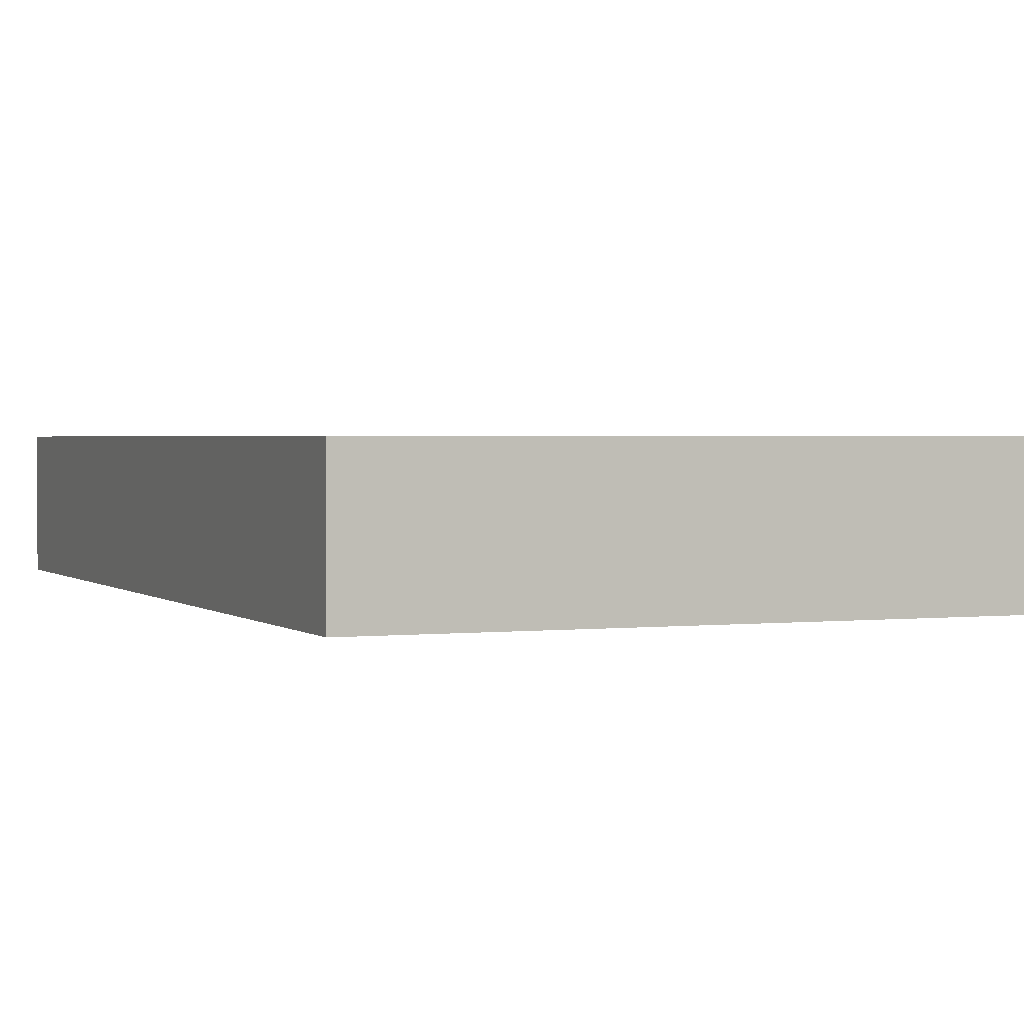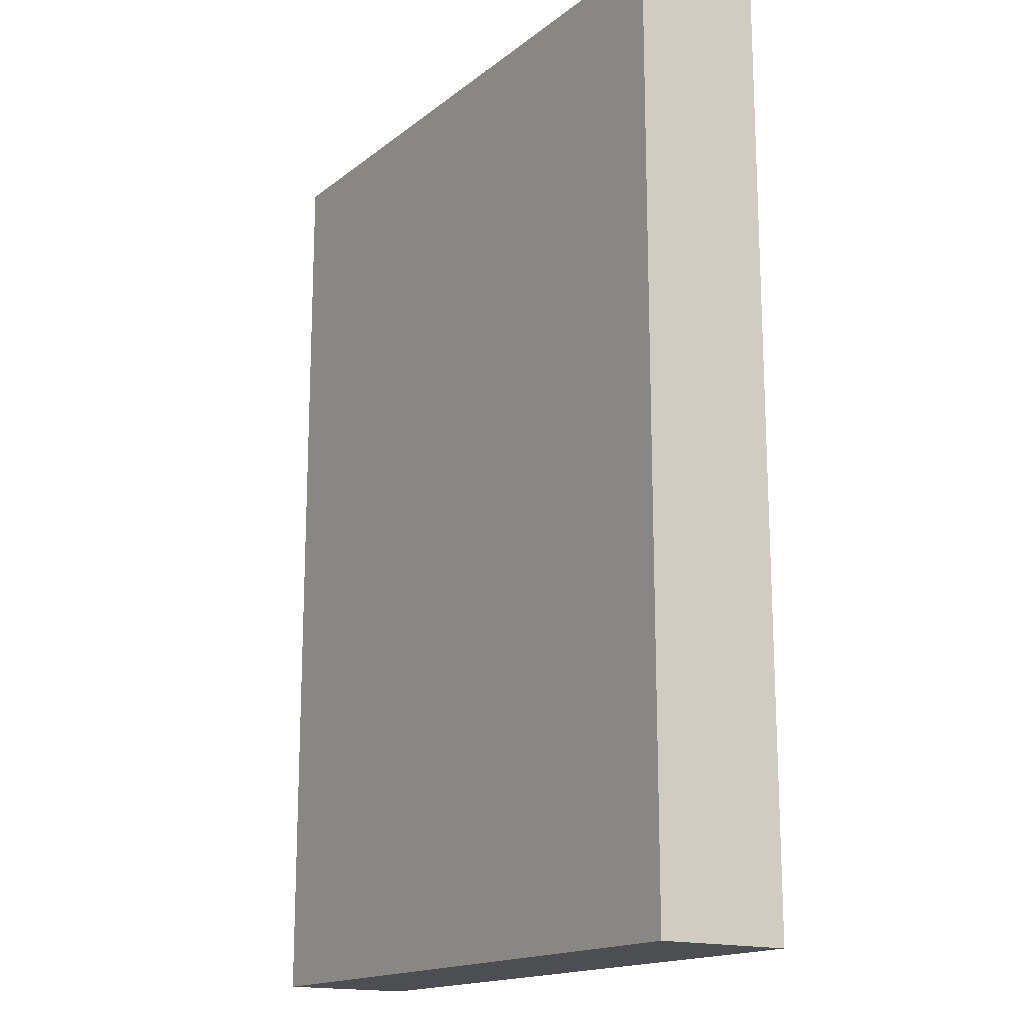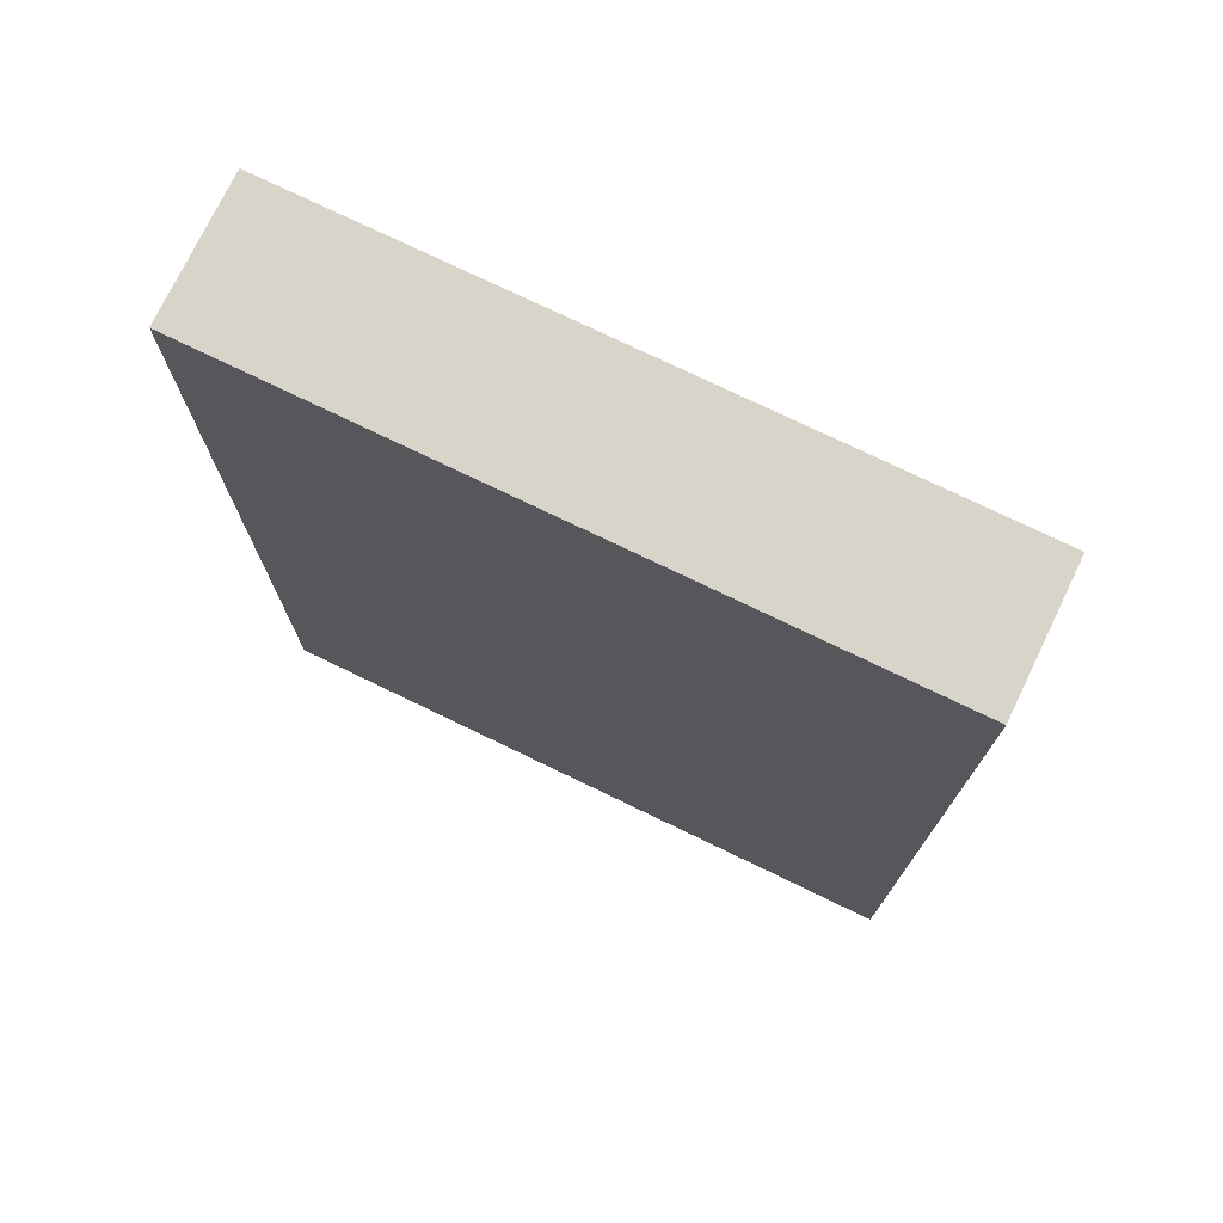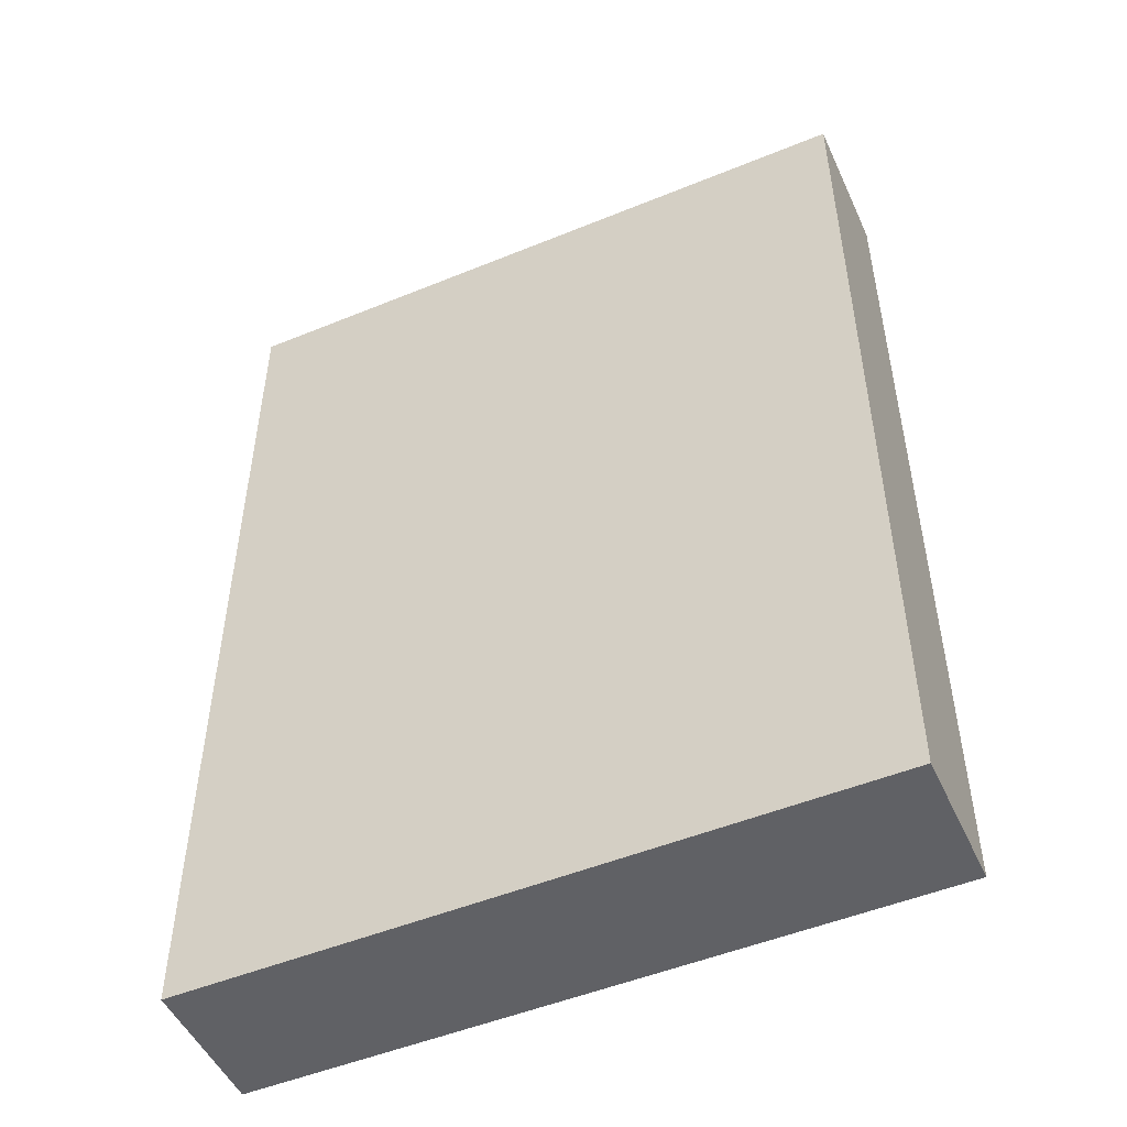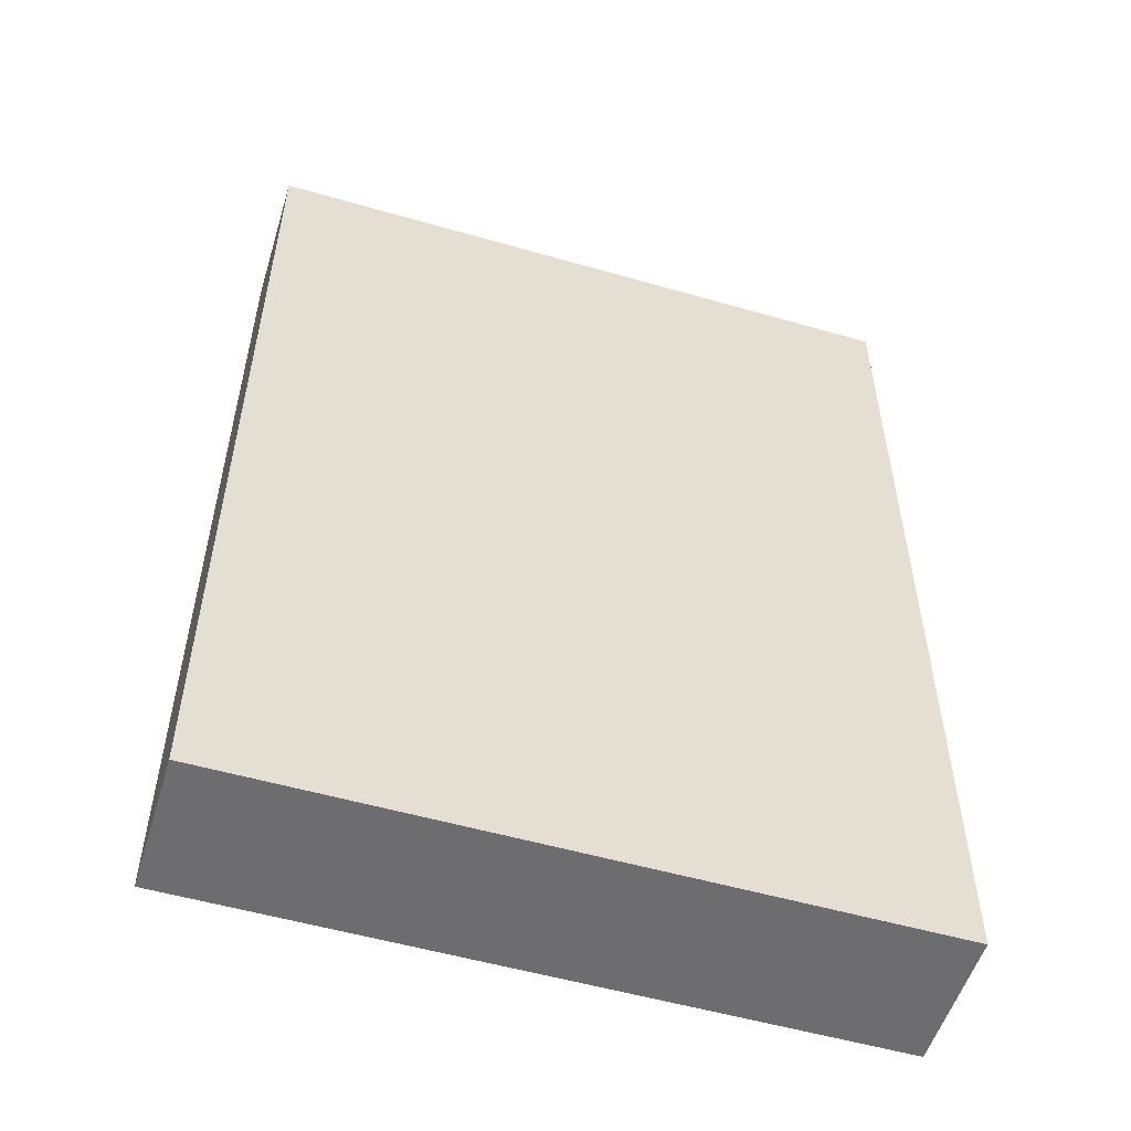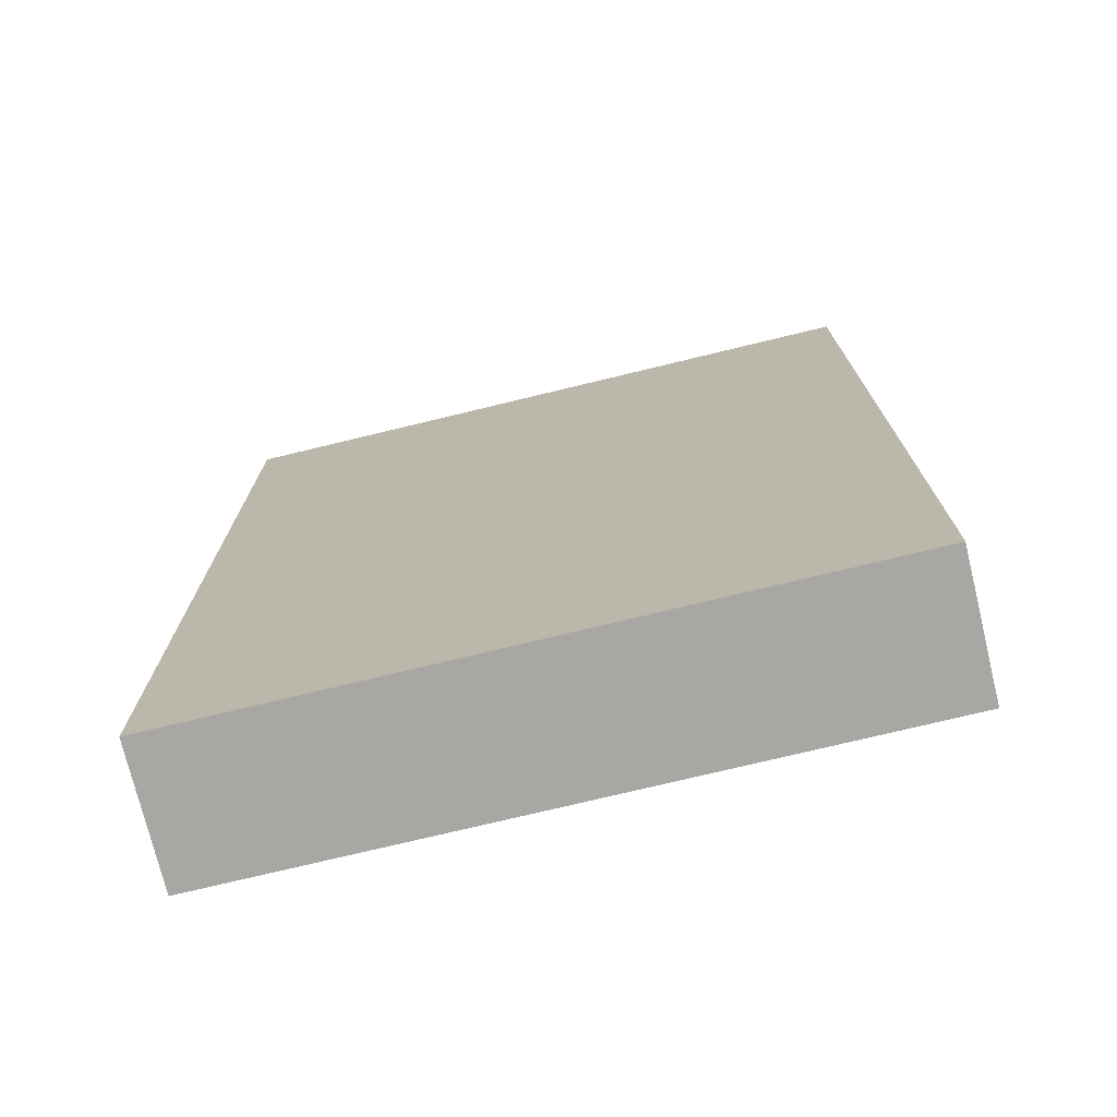
<metadata>
{"format":"obj","ext":"obj","renderer":"f3d","projection":"perspective","resolution":1024,"background":"white","views":[{"elev":1.7,"azim":157.5,"up":"+Z"},{"elev":-16.5,"azim":-123.6,"up":"+Y"},{"elev":75.1,"azim":-154.2,"up":"+Y"},{"elev":-50.3,"azim":-155.8,"up":"+Y"},{"elev":-54.1,"azim":163.0,"up":"+Y"},{"elev":-74.5,"azim":13.6,"up":"+Y"}]}
</metadata>
<code>
v -0.09012 -0.1283 -0.01854
v -0.09012 -0.1283 0.01854
v -0.09012 0.1283 -0.01854
v -0.09012 0.1283 0.01854
v 0.09012 -0.1283 -0.01854
v 0.09012 -0.1283 0.01854
v 0.09012 0.1283 -0.01854
v 0.09012 0.1283 0.01854
f 2 4 1
f 5 2 1
f 1 4 3
f 3 5 1
f 2 8 4
f 6 2 5
f 6 8 2
f 4 8 3
f 7 5 3
f 3 8 7
f 7 6 5
f 8 6 7

</code>
